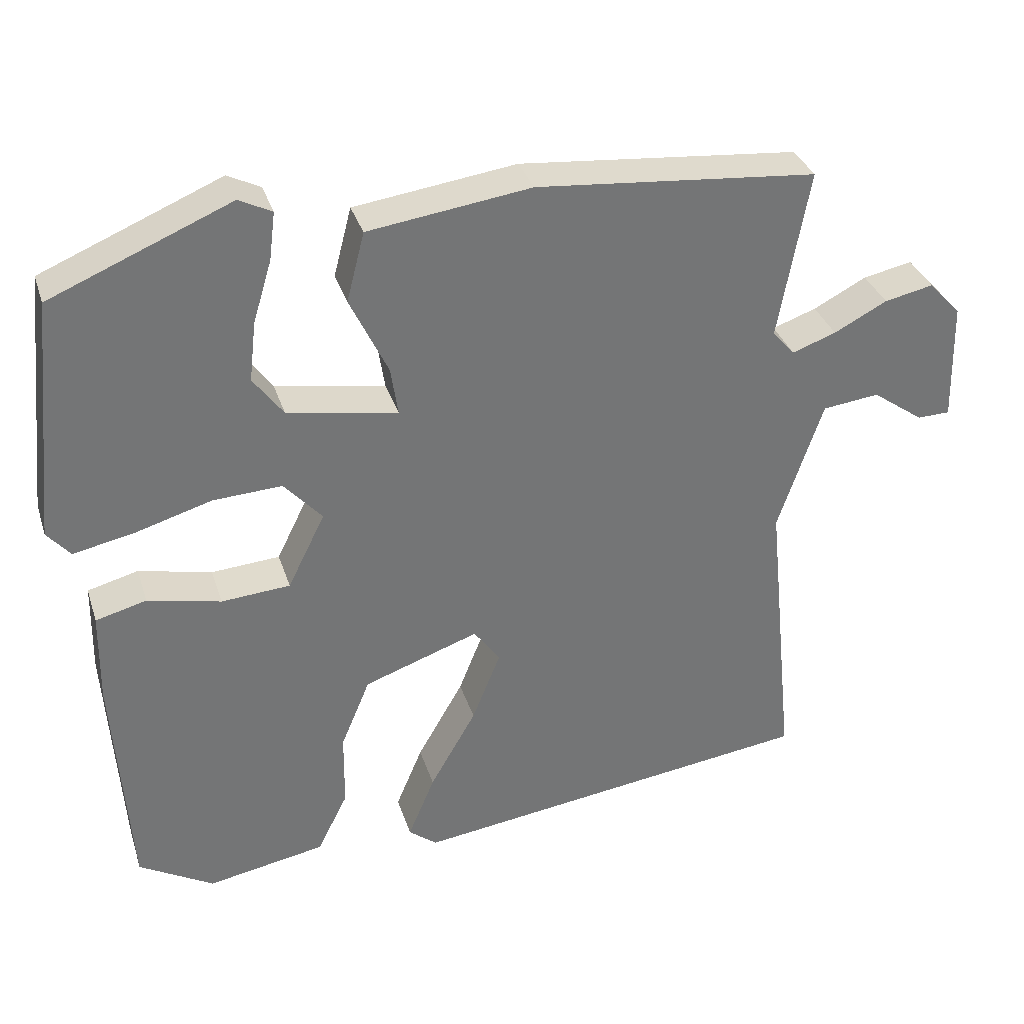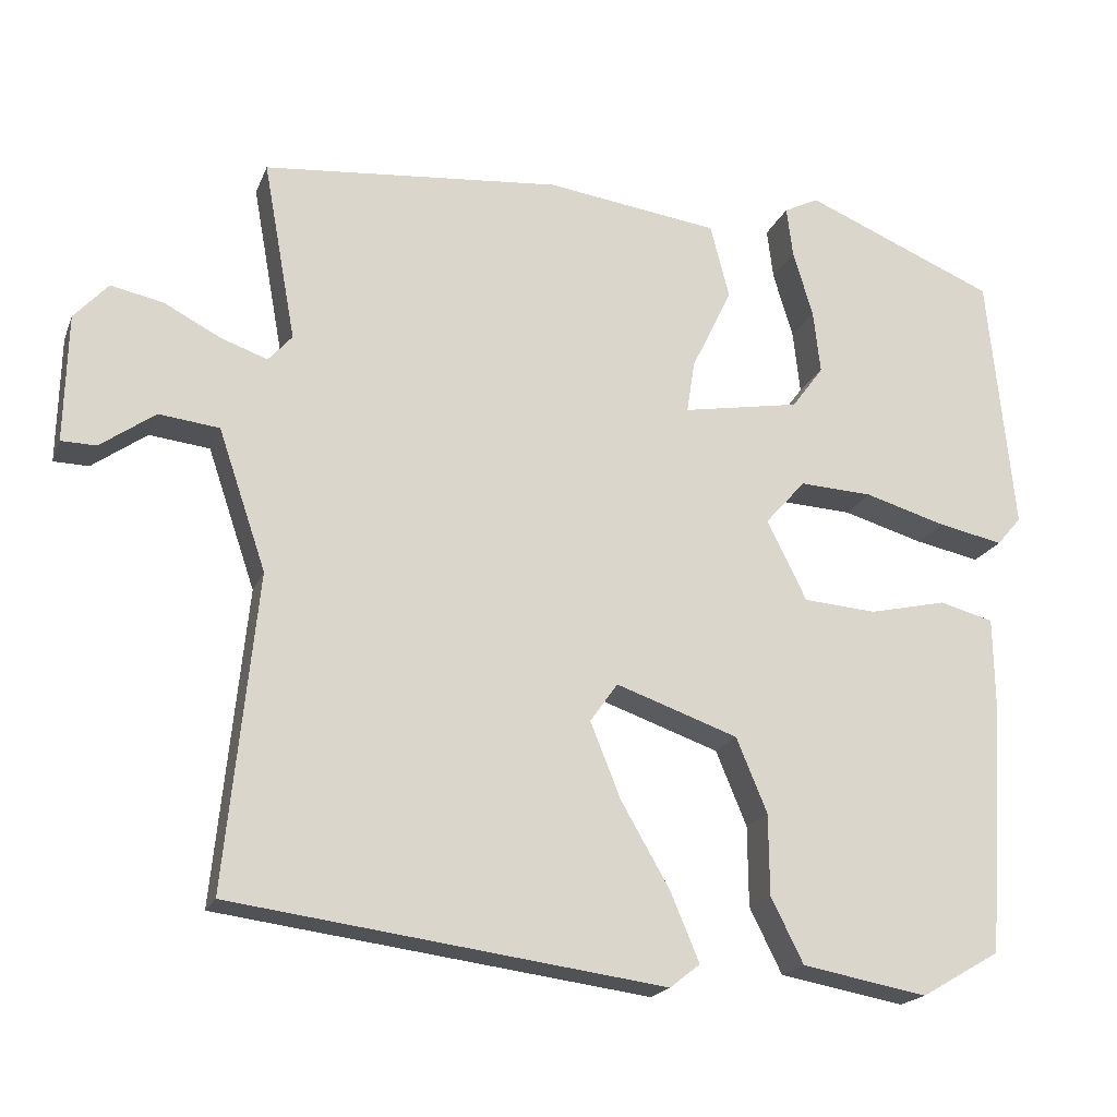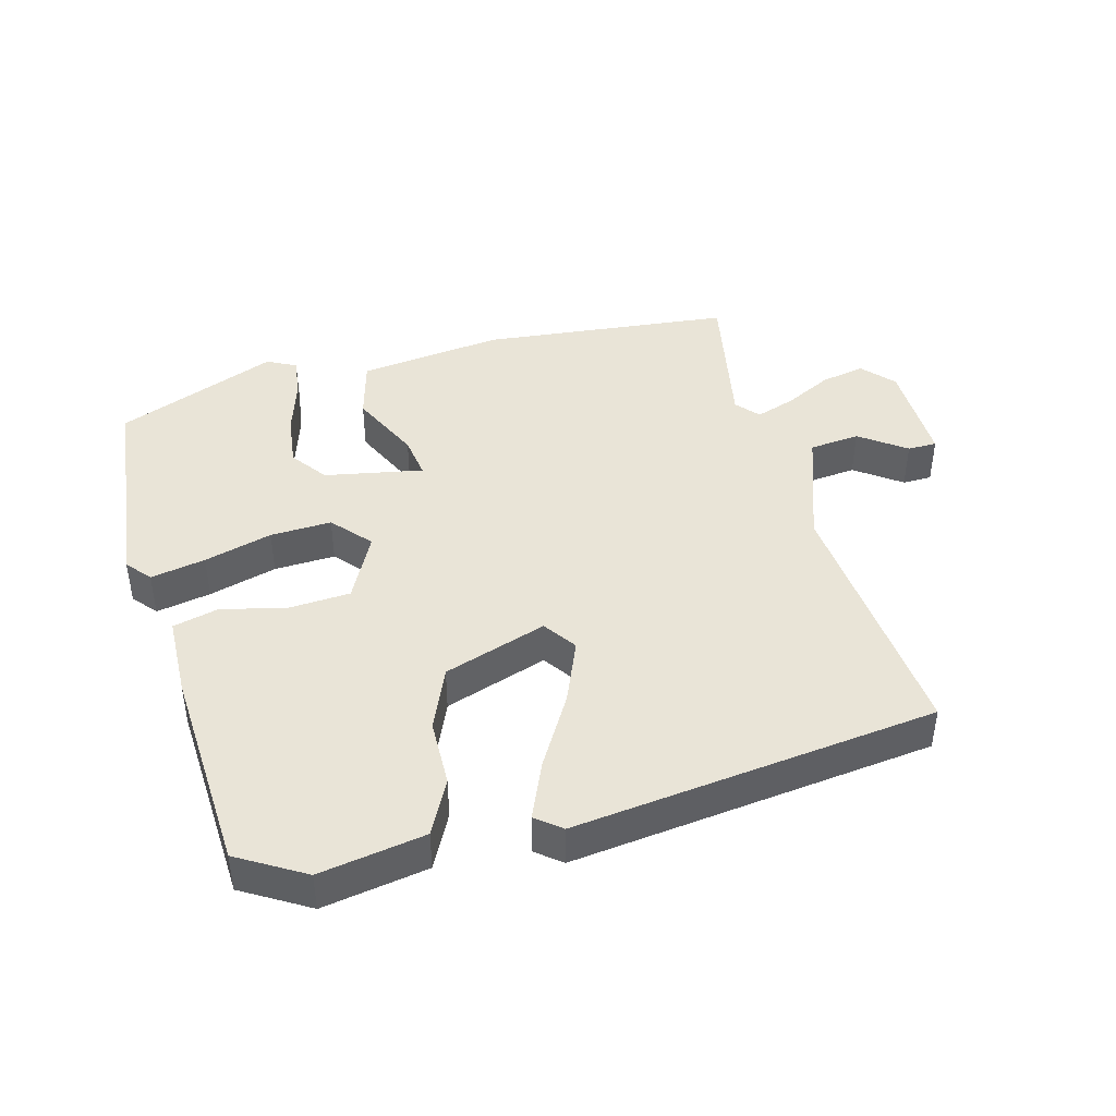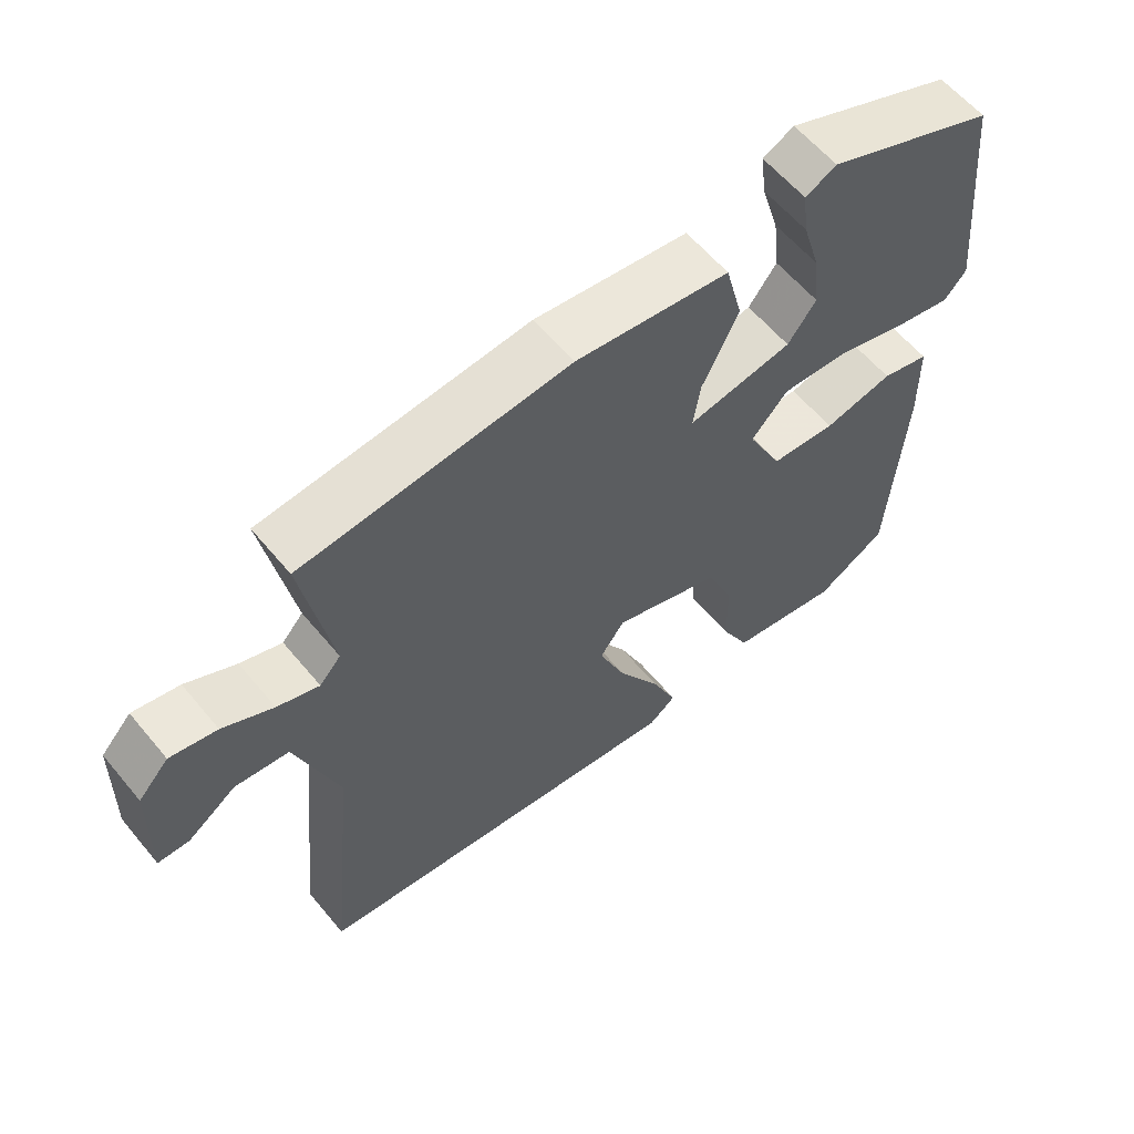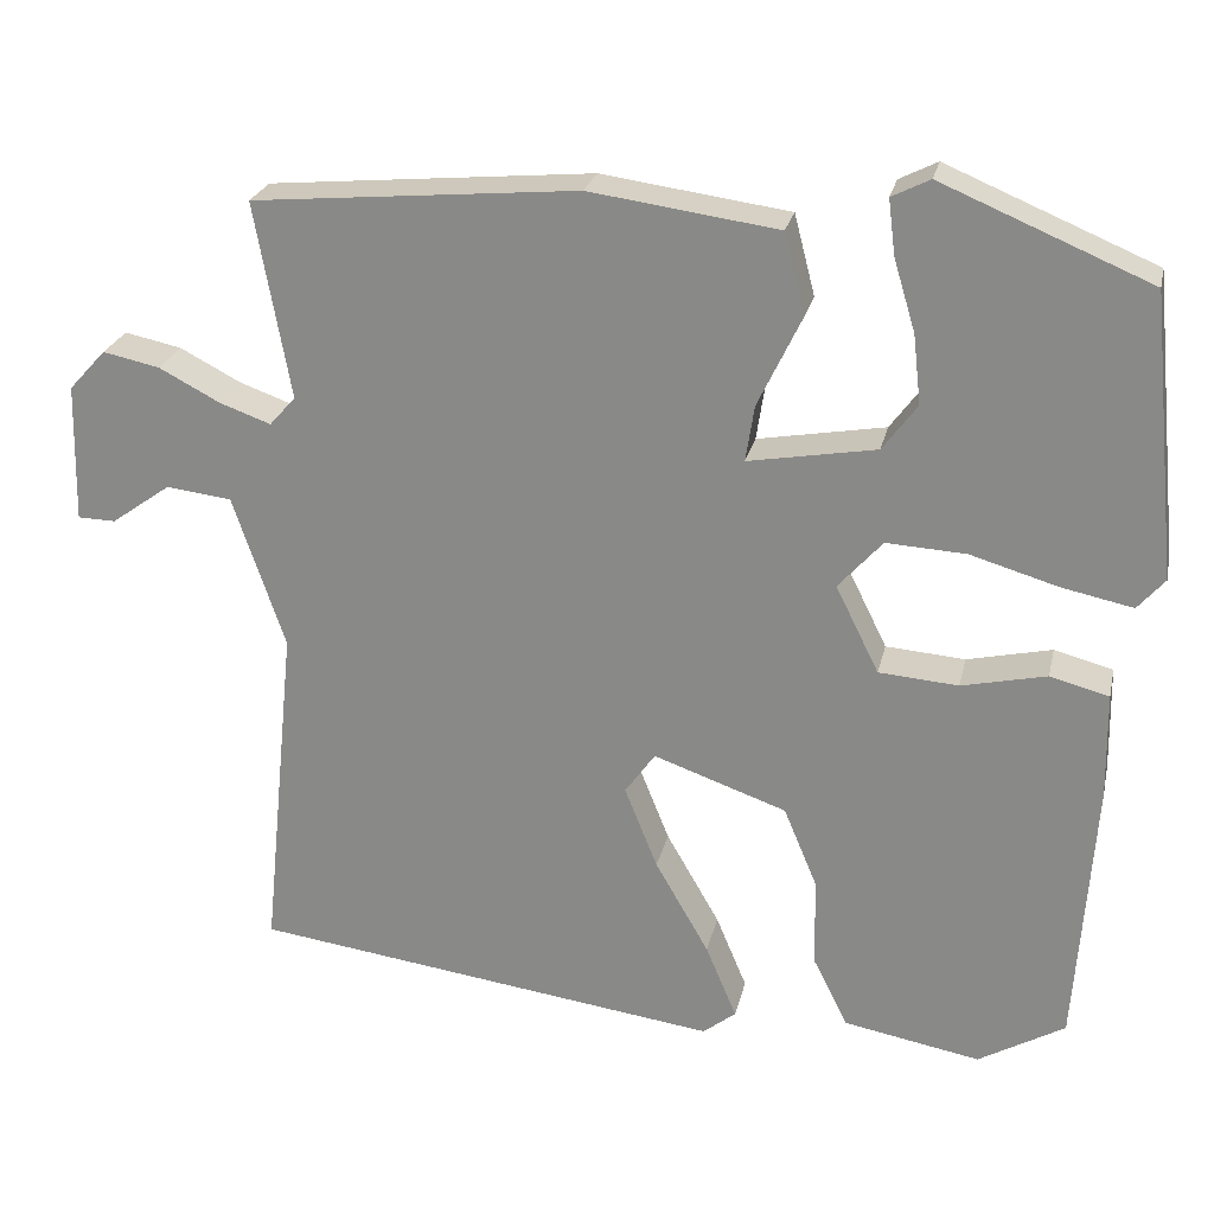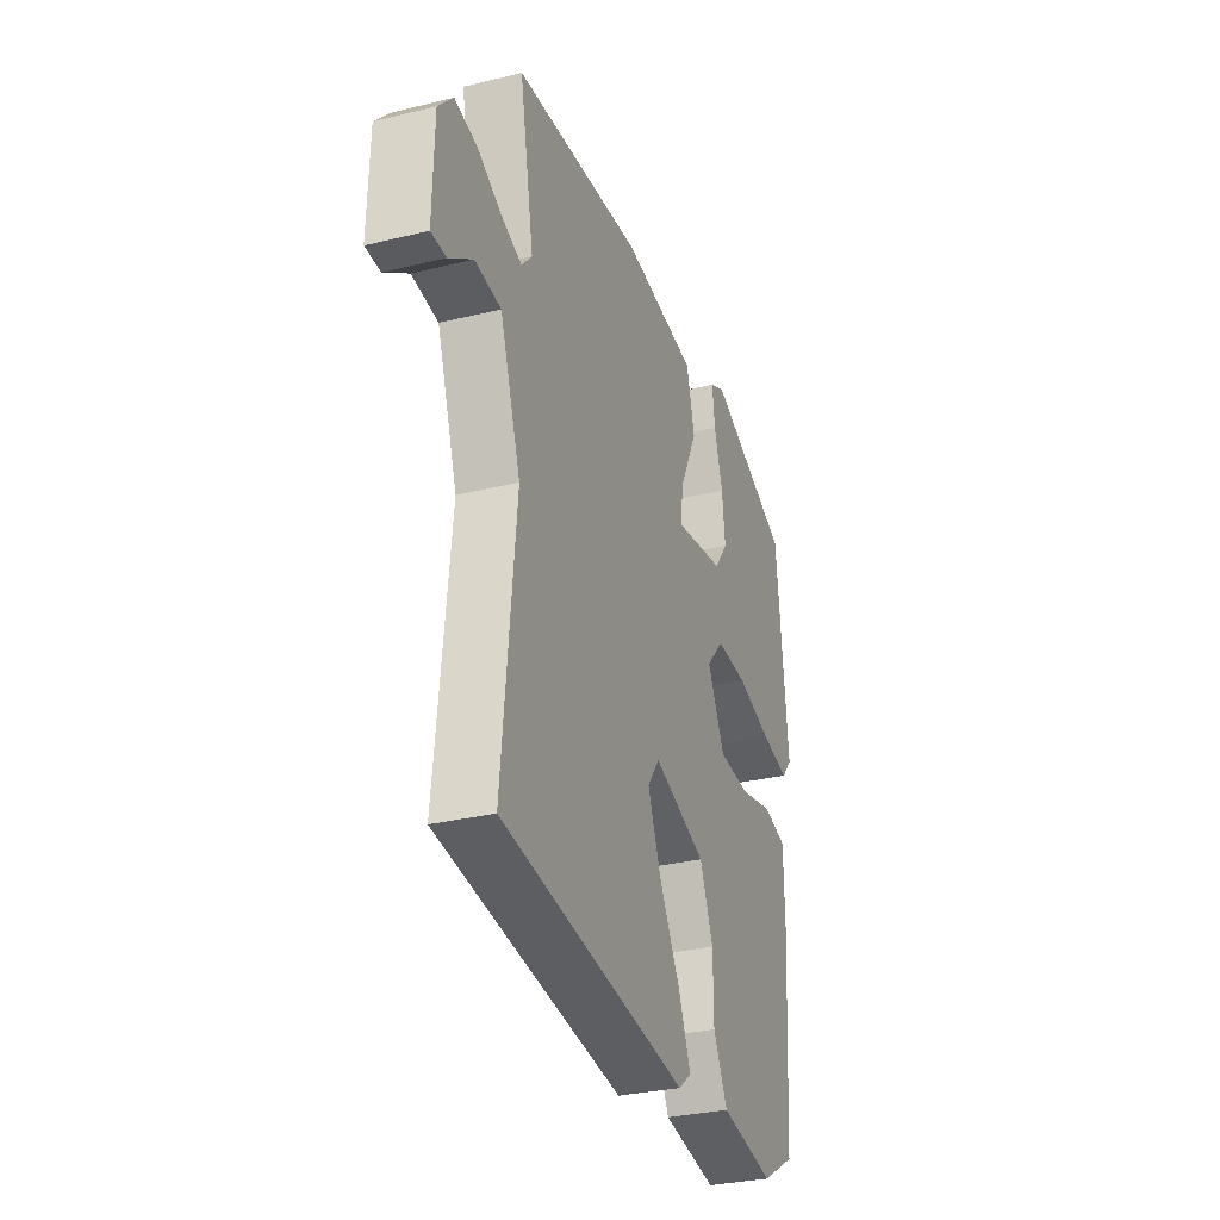
<metadata>
{"format":"obj","ext":"obj","renderer":"f3d","projection":"perspective","resolution":1024,"background":"white","views":[{"elev":33.7,"azim":163.3,"up":"+Z"},{"elev":-19.2,"azim":-17.4,"up":"+Z"},{"elev":43.2,"azim":165.6,"up":"+Y"},{"elev":60.0,"azim":-39.5,"up":"+Z"},{"elev":24.4,"azim":12.4,"up":"+Z"},{"elev":-30.8,"azim":-70.6,"up":"+Z"}]}
</metadata>
<code>
v -0.526 0.07 -0.455
v -0.486 0.07 -0.06
v -0.546 0.07 0.117
v -0.622 0.07 0.126
v -0.691 0.07 0.077
v -0.735 0.07 0.078
v -0.731 0.07 0.239
v -0.688 0.07 0.286
v -0.622 0.07 0.272
v -0.551 0.07 0.235
v -0.492 0.07 0.214
v -0.462 0.07 0.248
v -0.503 0.07 0.475
v -0.127 0.07 0.509
v 0.091 0.07 0.479
v 0.115 0.07 0.386
v 0.064 0.07 0.28
v 0.054 0.07 0.215
v 0.202 0.07 0.241
v 0.242 0.07 0.295
v 0.233 0.07 0.375
v 0.208 0.07 0.458
v 0.2 0.07 0.522
v 0.244 0.07 0.544
v 0.485 0.07 0.443
v 0.518 0.07 0.116
v 0.487 0.07 0.08
v 0.405 0.07 0.097
v 0.303 0.07 0.127
v 0.211 0.07 0.132
v 0.16 0.07 0.075
v 0.21 0.07 -0.026
v 0.302 0.07 -0.033
v 0.4 0.07 -0.011
v 0.468 0.07 -0.029
v 0.47 0.07 -0.152
v 0.449 0.07 -0.463
v 0.349 0.07 -0.521
v 0.191 0.07 -0.492
v 0.15 0.07 -0.41
v 0.149 0.07 -0.308
v 0.11 0.07 -0.214
v -0.044 0.07 -0.16
v -0.079 0.07 -0.209
v -0.041 0.07 -0.304
v 0.021 0.07 -0.412
v 0.057 0.07 -0.498
v 0.019 0.07 -0.528
v -0.526 0 -0.455
v -0.486 0 -0.06
v -0.546 0 0.117
v -0.622 0 0.126
v -0.691 0 0.077
v -0.735 0 0.078
v -0.731 0 0.239
v -0.688 0 0.286
v -0.622 0 0.272
v -0.551 0 0.235
v -0.492 0 0.214
v -0.462 0 0.248
v -0.503 0 0.475
v -0.127 0 0.509
v 0.091 0 0.479
v 0.115 0 0.386
v 0.064 0 0.28
v 0.054 0 0.215
v 0.202 0 0.241
v 0.242 0 0.295
v 0.233 0 0.375
v 0.208 0 0.458
v 0.2 0 0.522
v 0.244 0 0.544
v 0.485 0 0.443
v 0.518 0 0.116
v 0.487 0 0.08
v 0.405 0 0.097
v 0.303 0 0.127
v 0.211 0 0.132
v 0.16 0 0.075
v 0.21 0 -0.026
v 0.302 0 -0.033
v 0.4 0 -0.011
v 0.468 0 -0.029
v 0.47 0 -0.152
v 0.449 0 -0.463
v 0.349 0 -0.521
v 0.191 0 -0.492
v 0.15 0 -0.41
v 0.149 0 -0.308
v 0.11 0 -0.214
v -0.044 0 -0.16
v -0.079 0 -0.209
v -0.041 0 -0.304
v 0.021 0 -0.412
v 0.057 0 -0.498
v 0.019 0 -0.528
f 45 46 47 48
f 44 45 48 1
f 43 44 1 2
f 38 39 40 41
f 38 41 42
f 37 38 42
f 36 37 42
f 33 34 35 36
f 32 33 36 42
f 31 32 42 43
f 26 27 28 29
f 26 29 30
f 25 26 30
f 21 22 23 24
f 20 21 24 25
f 19 20 25 30
f 14 15 16 17
f 12 13 14 17
f 11 12 17 18
f 7 8 9 10
f 7 10 11
f 4 5 6 7
f 3 4 7 11
f 31 43 2 3
f 18 19 30 31
f 3 11 18 31
f 96 95 94 93
f 49 96 93 92
f 50 49 92 91
f 89 88 87 86
f 90 89 86
f 90 86 85
f 90 85 84
f 84 83 82 81
f 90 84 81 80
f 91 90 80 79
f 77 76 75 74
f 78 77 74
f 78 74 73
f 72 71 70 69
f 73 72 69 68
f 78 73 68 67
f 65 64 63 62
f 65 62 61 60
f 66 65 60 59
f 58 57 56 55
f 59 58 55
f 55 54 53 52
f 59 55 52 51
f 51 50 91 79
f 79 78 67 66
f 79 66 59 51
f 1 49 50 2
f 2 50 51 3
f 3 51 52 4
f 4 52 53 5
f 5 53 54 6
f 6 54 55 7
f 7 55 56 8
f 8 56 57 9
f 9 57 58 10
f 10 58 59 11
f 11 59 60 12
f 12 60 61 13
f 13 61 62 14
f 14 62 63 15
f 15 63 64 16
f 16 64 65 17
f 17 65 66 18
f 18 66 67 19
f 19 67 68 20
f 20 68 69 21
f 21 69 70 22
f 22 70 71 23
f 23 71 72 24
f 24 72 73 25
f 25 73 74 26
f 26 74 75 27
f 27 75 76 28
f 28 76 77 29
f 29 77 78 30
f 30 78 79 31
f 31 79 80 32
f 32 80 81 33
f 33 81 82 34
f 34 82 83 35
f 35 83 84 36
f 36 84 85 37
f 37 85 86 38
f 38 86 87 39
f 39 87 88 40
f 40 88 89 41
f 41 89 90 42
f 42 90 91 43
f 43 91 92 44
f 44 92 93 45
f 45 93 94 46
f 46 94 95 47
f 47 95 96 48
f 48 96 49 1

</code>
